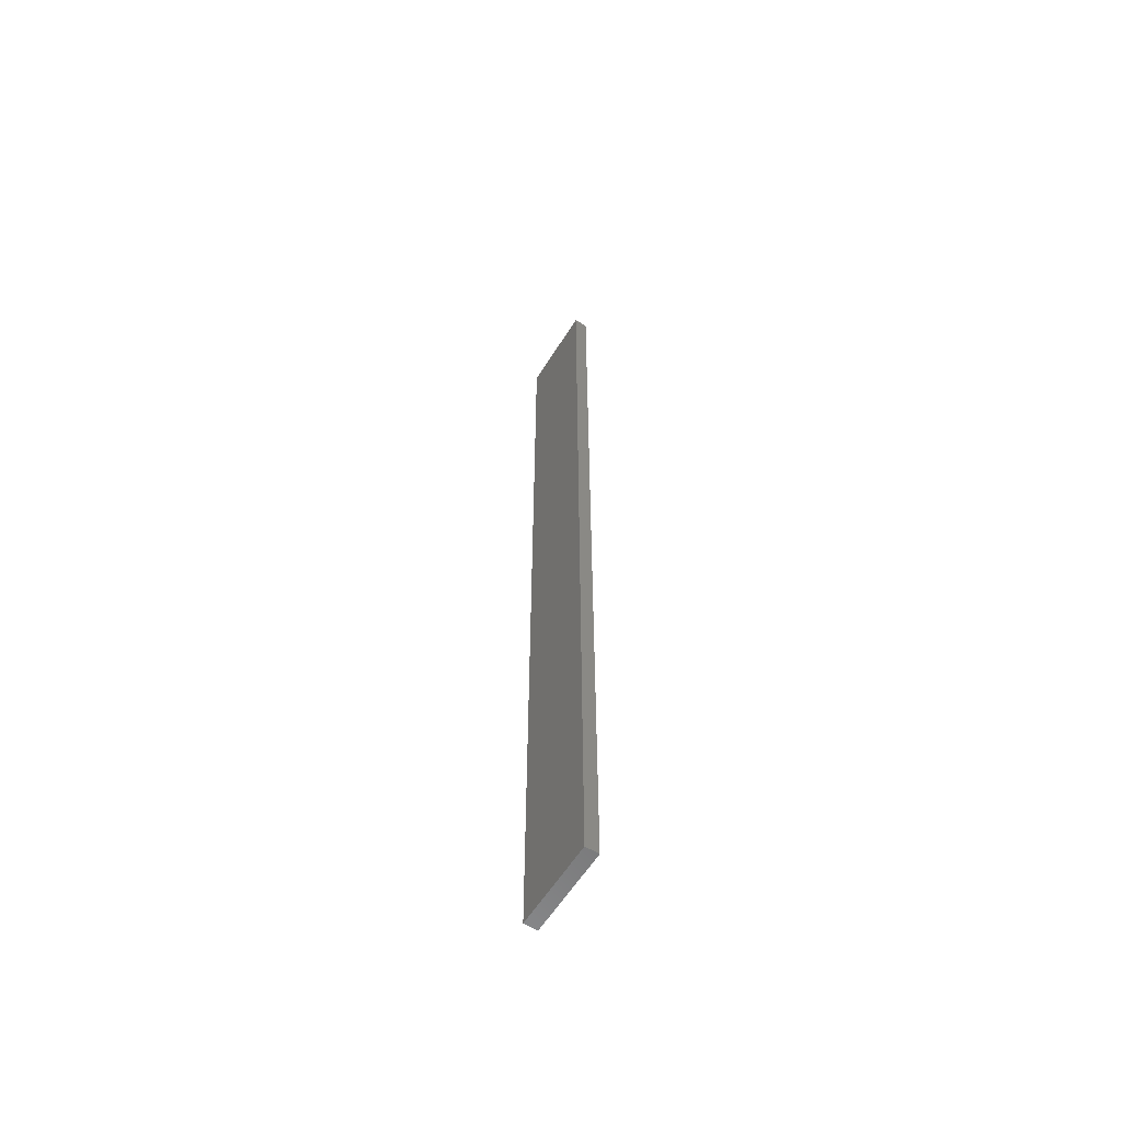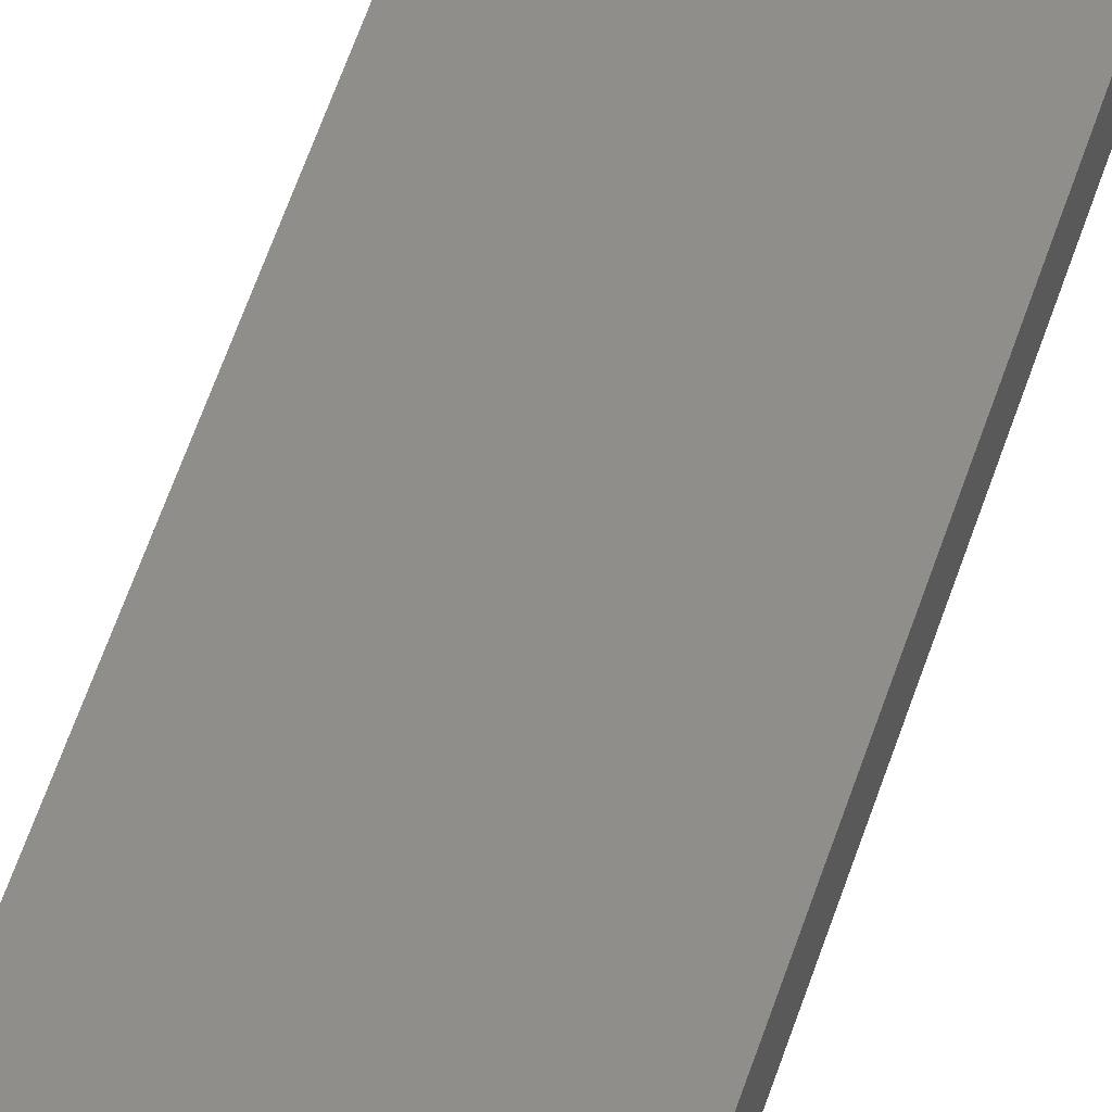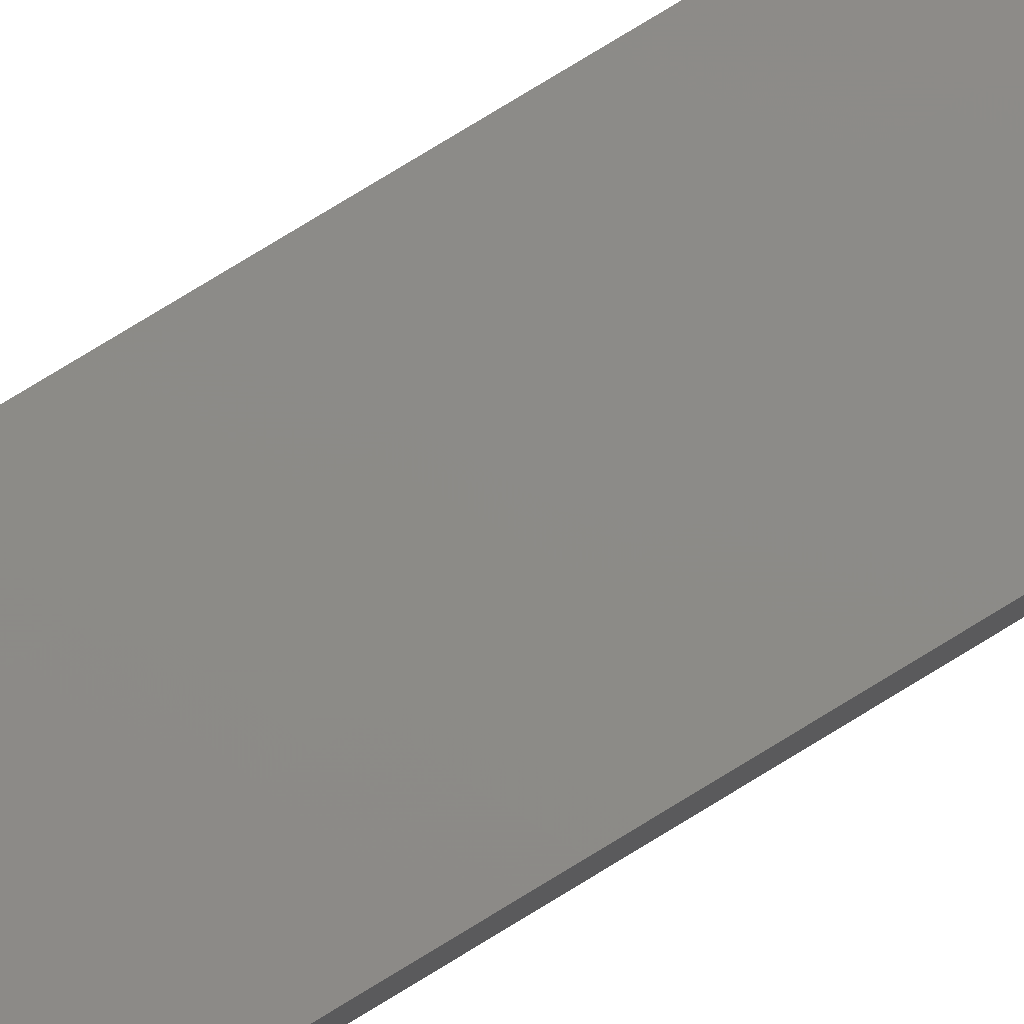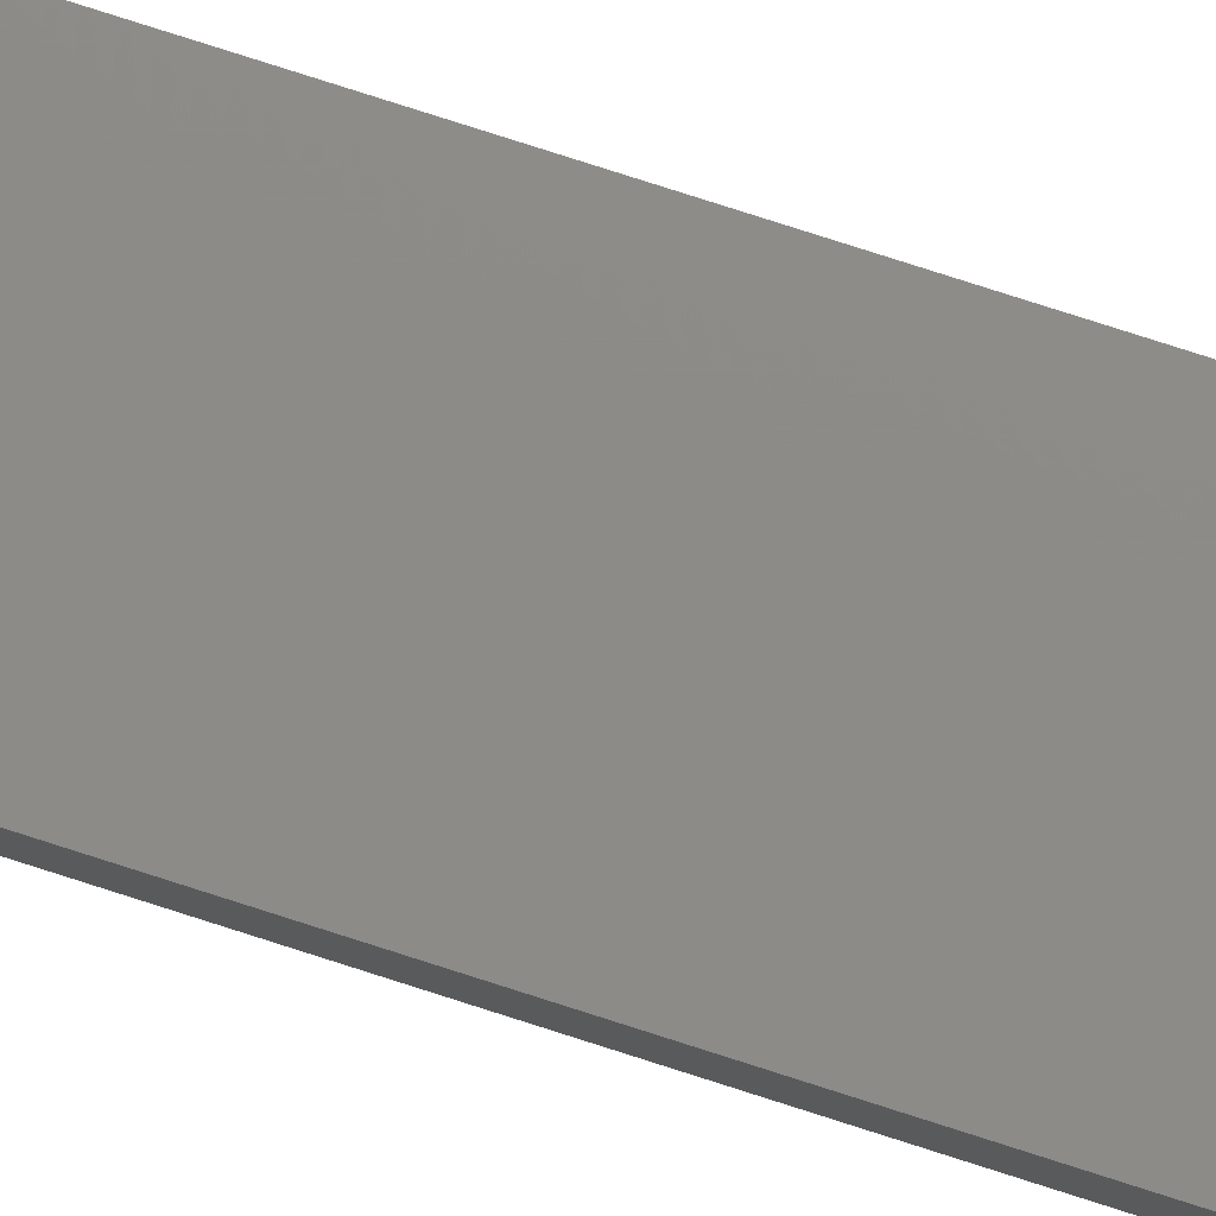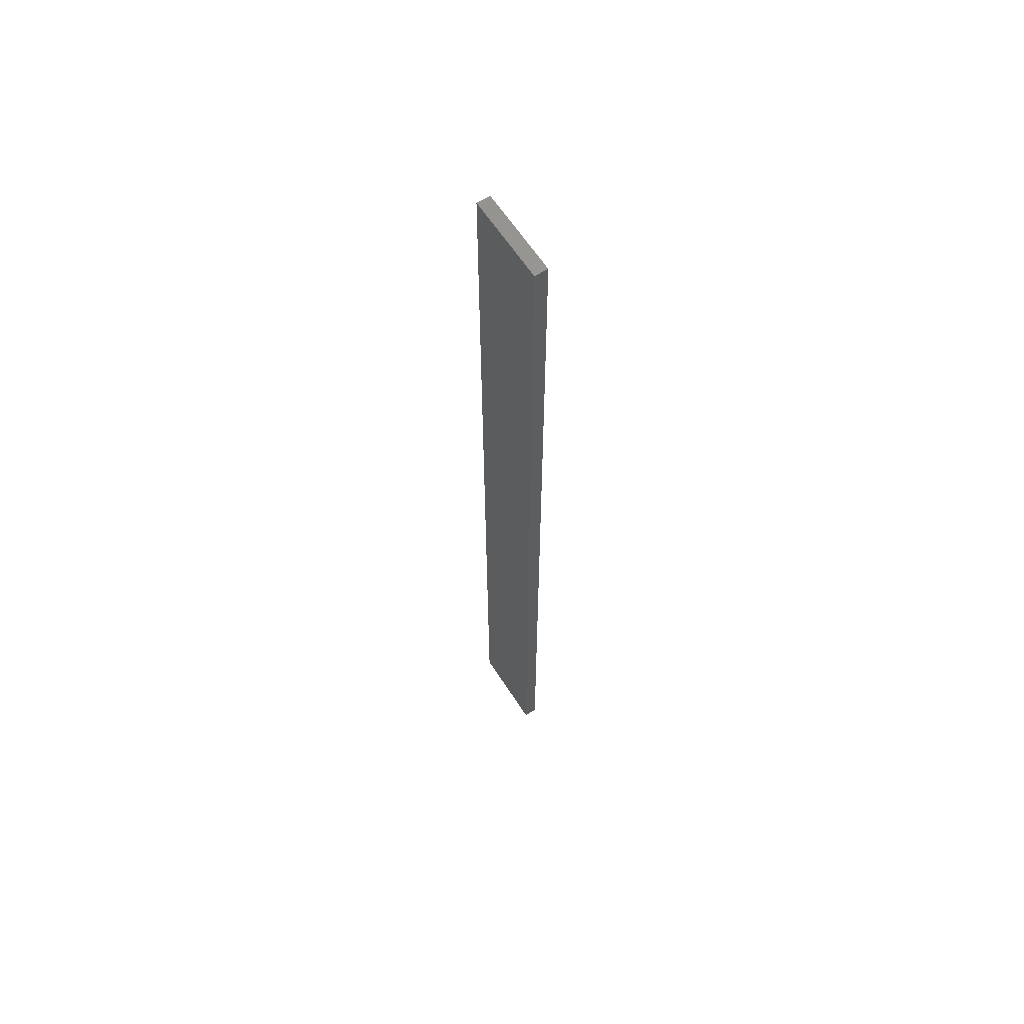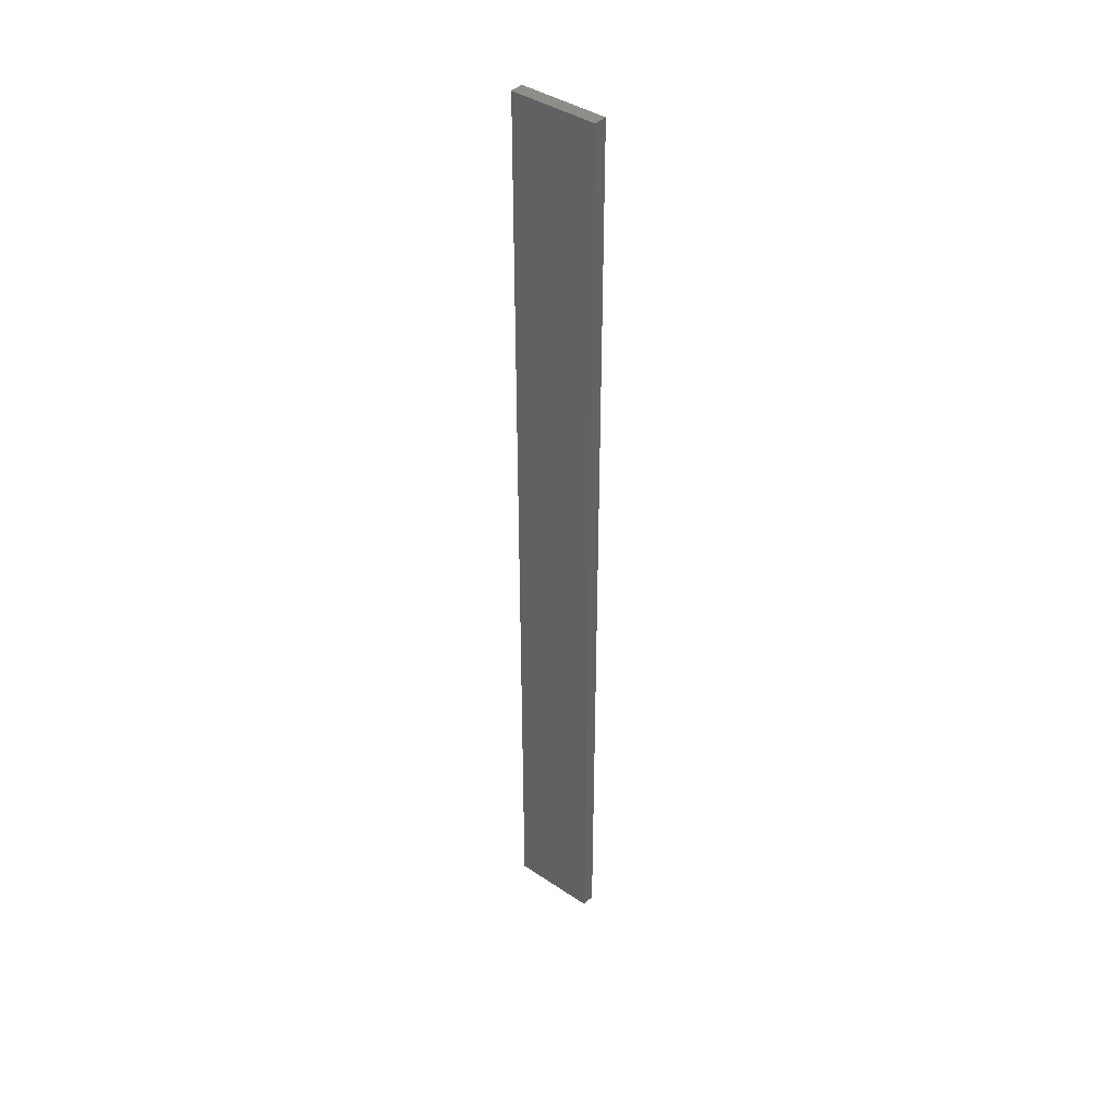
<metadata>
{"format":"stl","ext":"stl","renderer":"f3d","projection":"perspective","resolution":1024,"background":"white","views":[{"elev":-59.4,"azim":58.4,"up":"+Z"},{"elev":45.8,"azim":-164.5,"up":"+Y"},{"elev":76.2,"azim":-121.6,"up":"+Y"},{"elev":75.4,"azim":-72.0,"up":"+Y"},{"elev":62.2,"azim":57.5,"up":"+Z"},{"elev":40.8,"azim":39.5,"up":"+Z"}]}
</metadata>
<code>
# stl→obj: 16 verts, 28 faces
v 0.1898 4.301 -161.9
v 0.08143 4.3 -161.9
v 0.08143 4.3 -158.4
v 0.1898 4.301 -158.4
v 0.2981 4.301 -161.9
v 0.2981 4.301 -158.4
v 0.4064 4.301 -161.9
v 0.4064 4.301 -158.4
v 0.4065 4.251 -161.9
v 0.4065 4.251 -158.4
v 0.08171 4.25 -158.4
v 0.08171 4.25 -161.9
v 0.19 4.251 -158.4
v 0.19 4.251 -161.9
v 0.2983 4.251 -161.9
v 0.2983 4.251 -158.4
f 1 2 3
f 1 3 4
f 5 4 6
f 5 1 4
f 7 6 8
f 7 5 6
f 9 7 8
f 9 8 10
f 11 12 13
f 12 14 13
f 13 15 16
f 14 15 13
f 16 9 10
f 15 9 16
f 12 11 3
f 2 12 3
f 9 15 7
f 15 5 7
f 14 1 15
f 15 1 5
f 12 2 14
f 14 2 1
f 16 10 8
f 6 16 8
f 4 13 16
f 4 16 6
f 3 11 13
f 3 13 4

</code>
